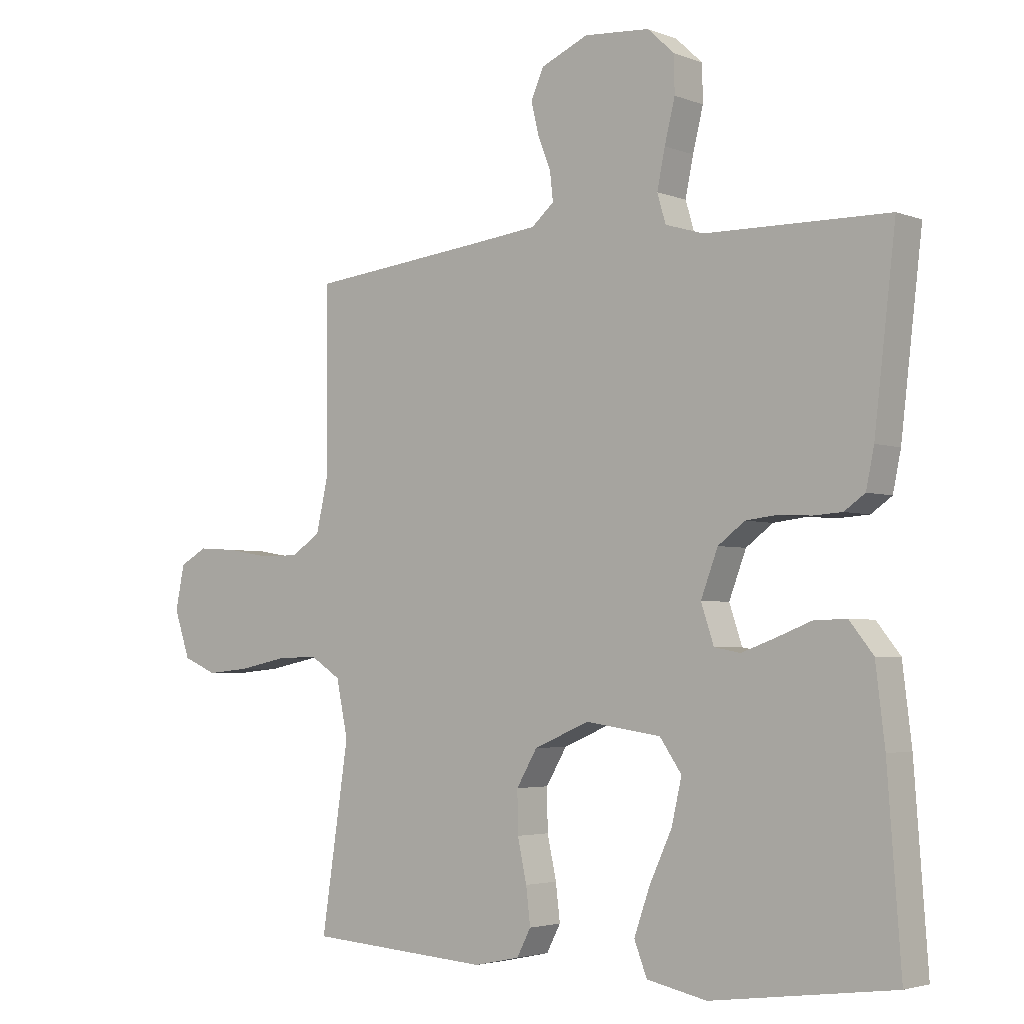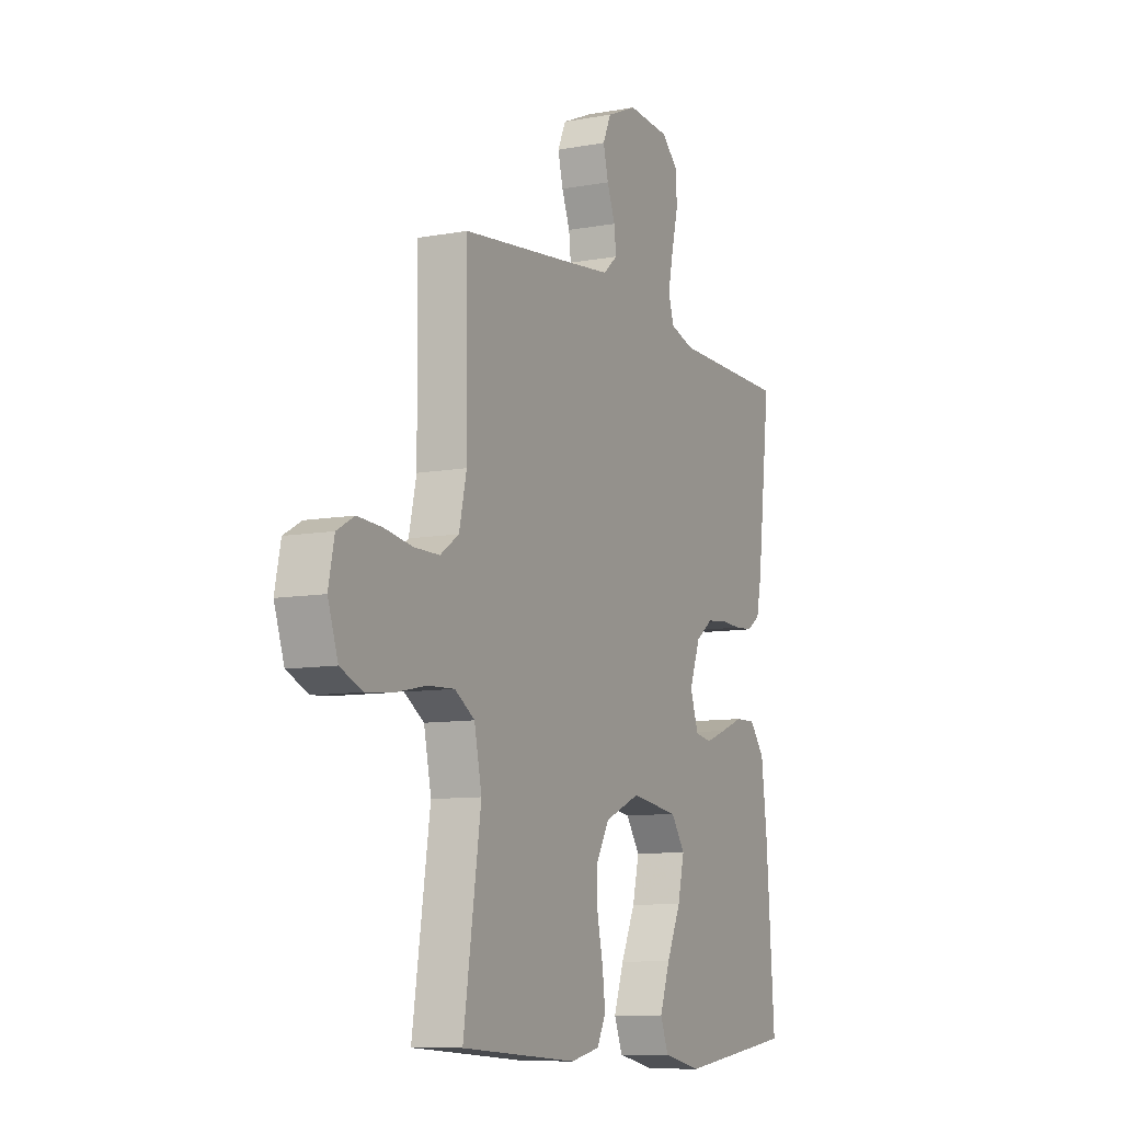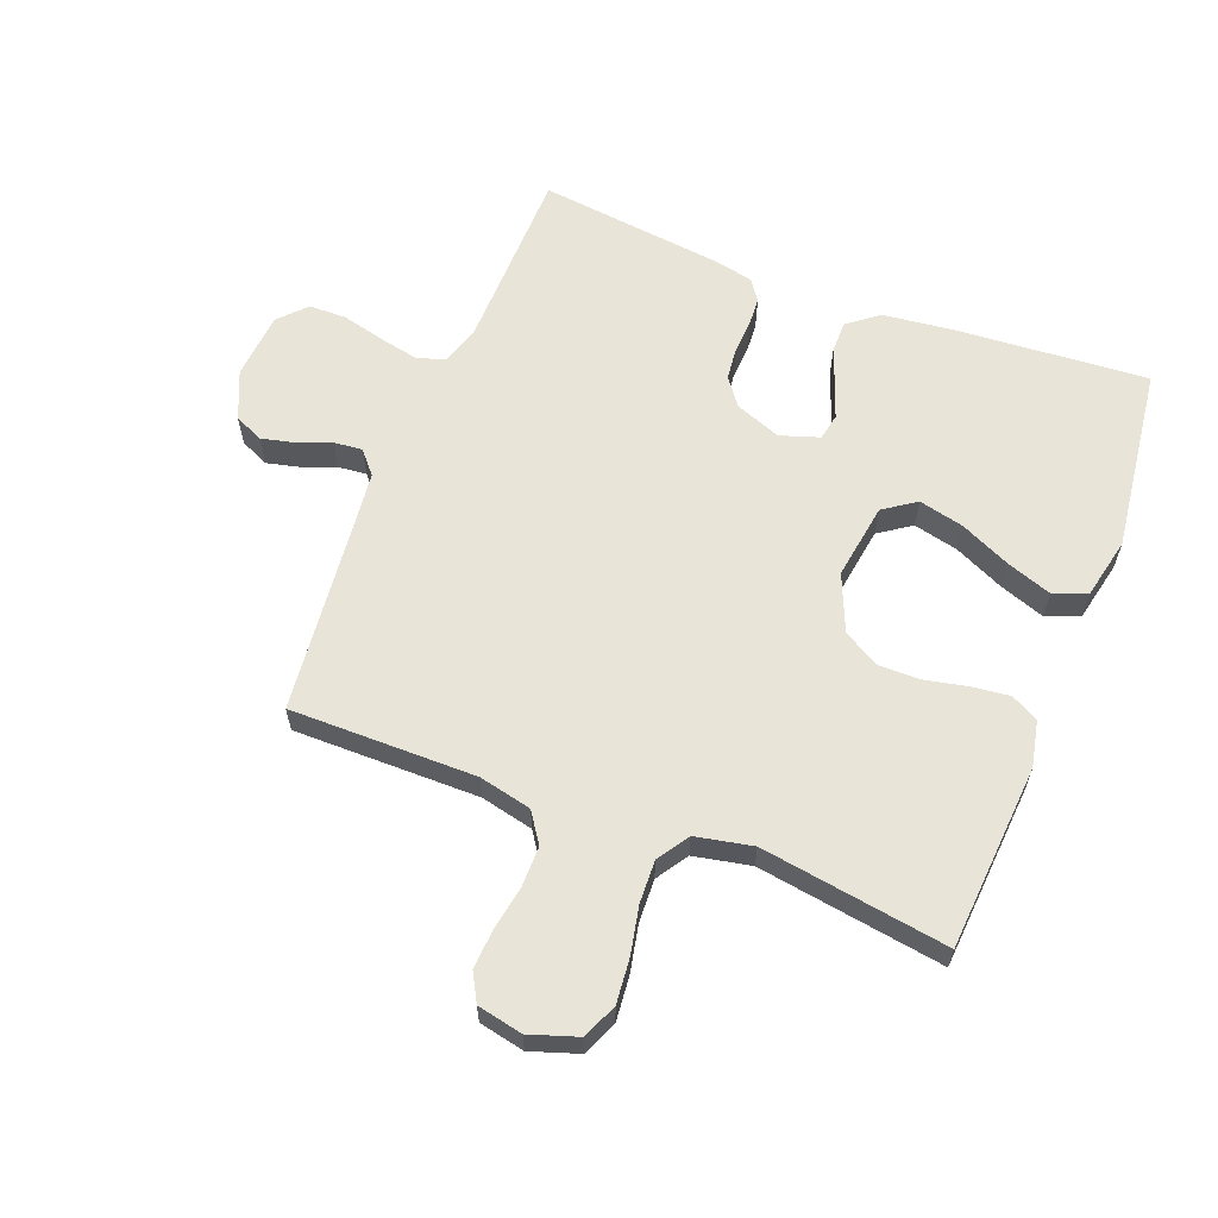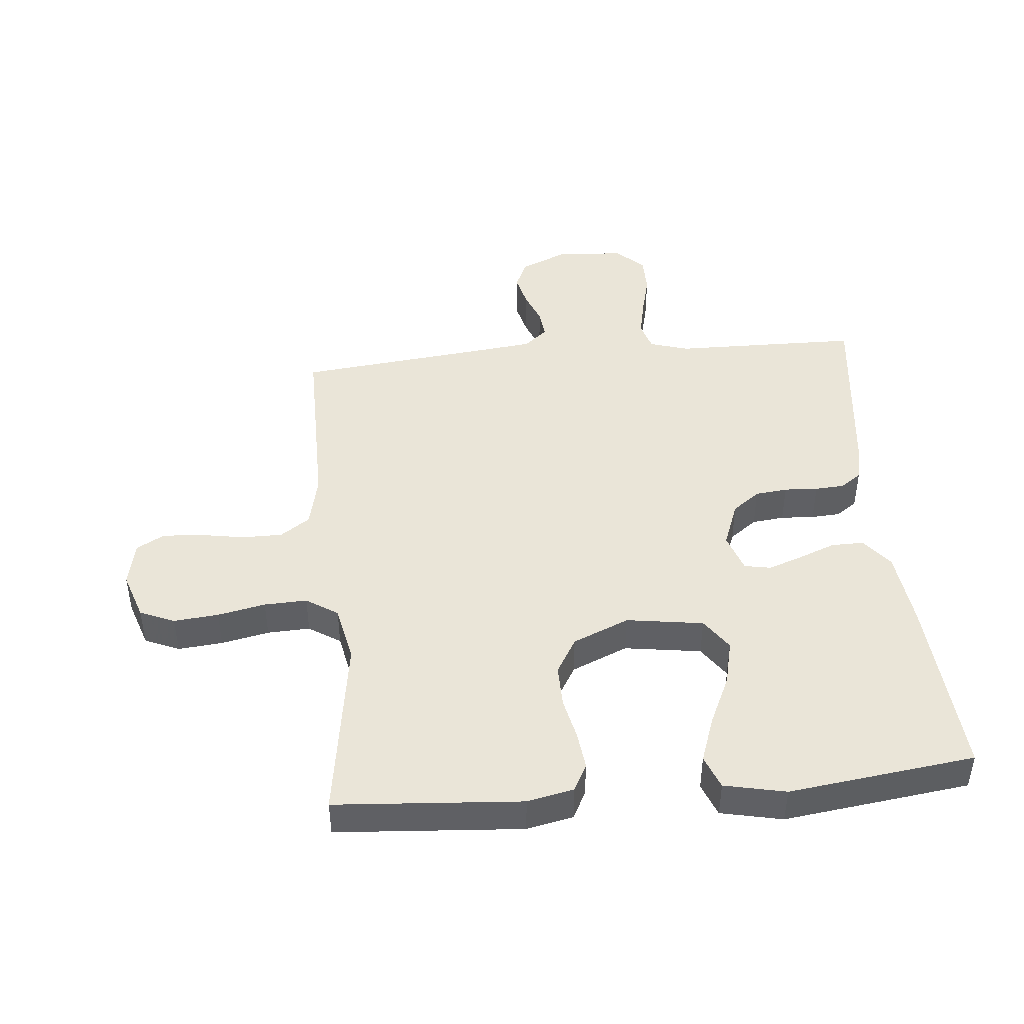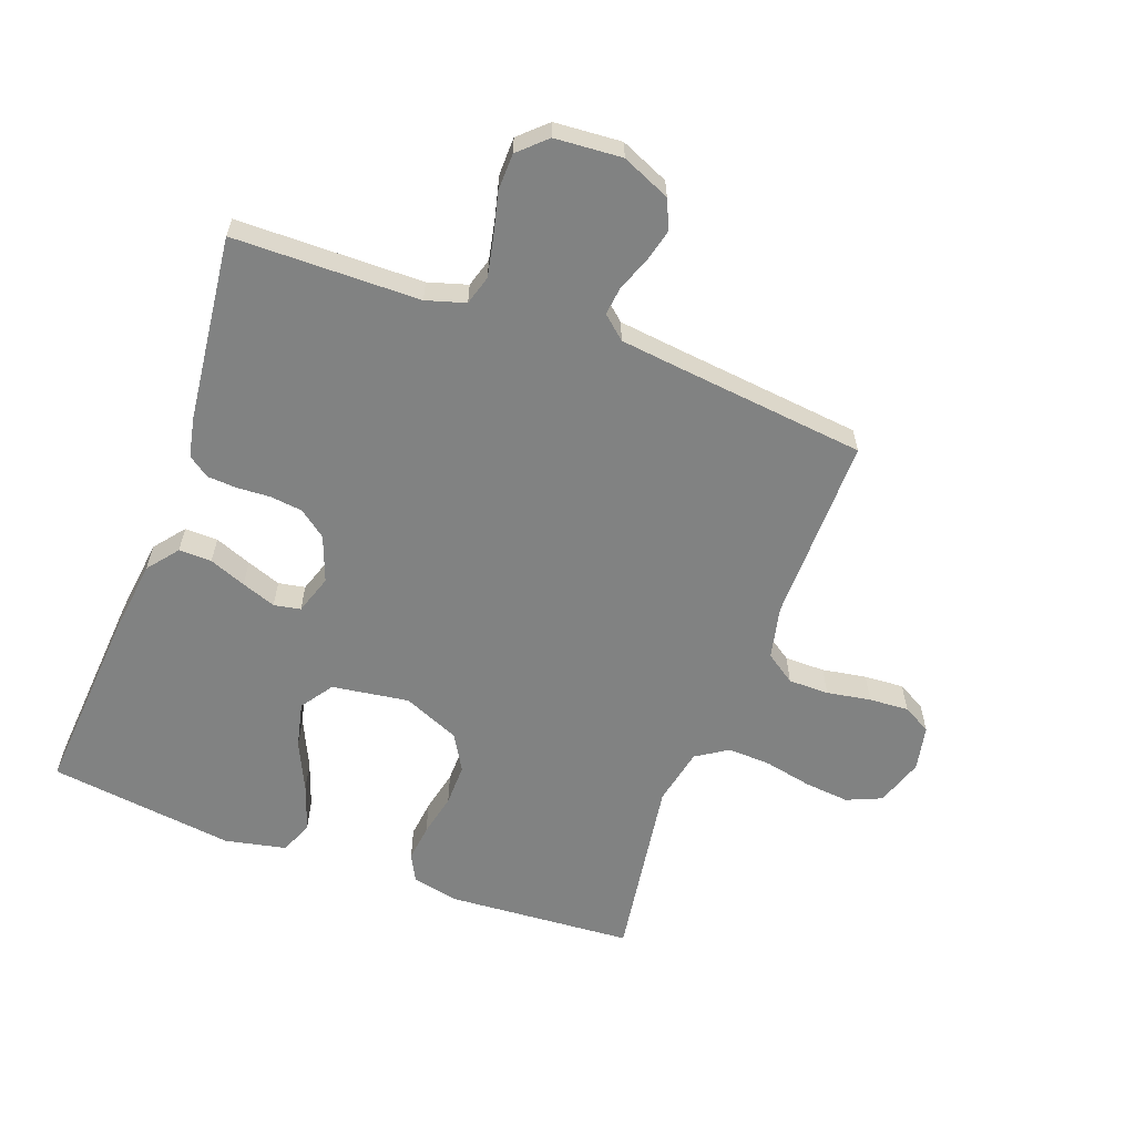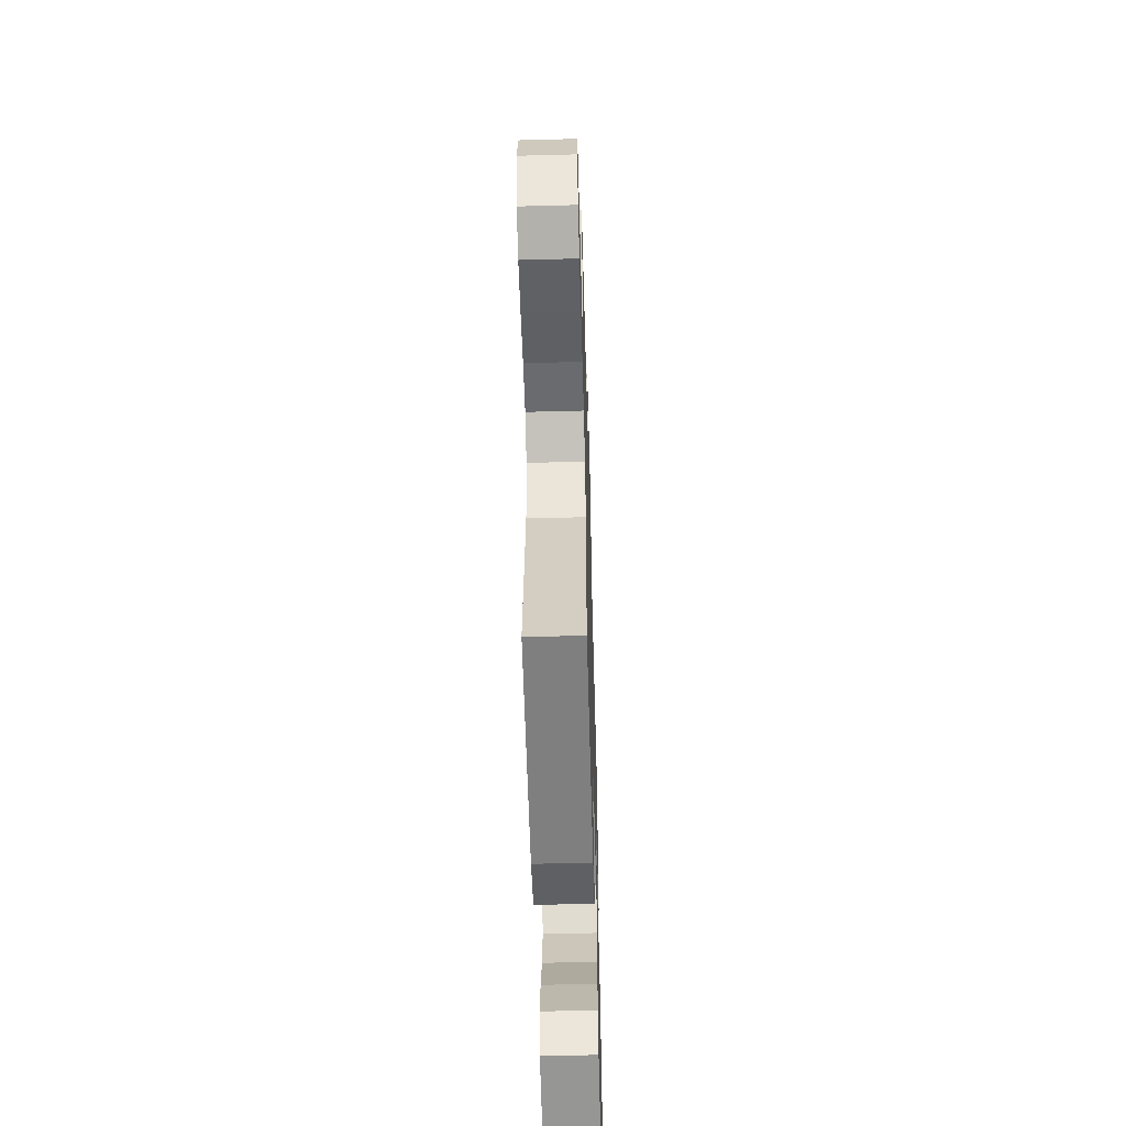
<metadata>
{"format":"obj","ext":"obj","renderer":"f3d","projection":"perspective","resolution":1024,"background":"white","views":[{"elev":-3.4,"azim":-141.7,"up":"+Z"},{"elev":-9.2,"azim":116.0,"up":"+Z"},{"elev":61.3,"azim":111.4,"up":"+Y"},{"elev":45.0,"azim":174.8,"up":"+Y"},{"elev":-60.6,"azim":-20.3,"up":"+Y"},{"elev":-55.8,"azim":91.6,"up":"+Z"}]}
</metadata>
<code>
v 0.5 0.07 -0.5
v 0.2 0.07 -0.521
v 0.125 0.07 -0.505
v 0.102 0.07 -0.461
v 0.109 0.07 -0.401
v 0.124 0.07 -0.332
v 0.125 0.07 -0.264
v 0.091 0.07 -0.206
v 0 0.07 -0.167
v -0.124 0.07 -0.185
v -0.16 0.07 -0.237
v -0.143 0.07 -0.31
v -0.106 0.07 -0.39
v -0.08 0.07 -0.464
v -0.101 0.07 -0.518
v -0.2 0.07 -0.539
v -0.5 0.07 -0.5
v -0.478 0.07 -0.2
v -0.463 0.07 -0.076
v -0.424 0.07 -0.027
v -0.371 0.07 -0.028
v -0.312 0.07 -0.051
v -0.257 0.07 -0.071
v -0.214 0.07 -0.063
v -0.193 0.07 0
v -0.221 0.07 0.074
v -0.265 0.07 0.107
v -0.317 0.07 0.113
v -0.371 0.07 0.11
v -0.418 0.07 0.113
v -0.452 0.07 0.137
v -0.465 0.07 0.2
v -0.5 0.07 0.5
v -0.2 0.07 0.504
v -0.137 0.07 0.523
v -0.123 0.07 0.57
v -0.136 0.07 0.633
v -0.153 0.07 0.702
v -0.152 0.07 0.762
v -0.108 0.07 0.803
v 0 0.07 0.811
v 0.078 0.07 0.777
v 0.099 0.07 0.73
v 0.086 0.07 0.677
v 0.065 0.07 0.623
v 0.06 0.07 0.577
v 0.097 0.07 0.545
v 0.2 0.07 0.533
v 0.5 0.07 0.5
v 0.498 0.07 0.2
v 0.517 0.07 0.115
v 0.565 0.07 0.082
v 0.63 0.07 0.082
v 0.701 0.07 0.094
v 0.765 0.07 0.098
v 0.81 0.07 0.073
v 0.825 0.07 0
v 0.799 0.07 -0.077
v 0.743 0.07 -0.101
v 0.671 0.07 -0.094
v 0.594 0.07 -0.078
v 0.525 0.07 -0.075
v 0.474 0.07 -0.108
v 0.455 0.07 -0.2
v 0.5 0 -0.5
v 0.2 0 -0.521
v 0.125 0 -0.505
v 0.102 0 -0.461
v 0.109 0 -0.401
v 0.124 0 -0.332
v 0.125 0 -0.264
v 0.091 0 -0.206
v 0 0 -0.167
v -0.124 0 -0.185
v -0.16 0 -0.237
v -0.143 0 -0.31
v -0.106 0 -0.39
v -0.08 0 -0.464
v -0.101 0 -0.518
v -0.2 0 -0.539
v -0.5 0 -0.5
v -0.478 0 -0.2
v -0.463 0 -0.076
v -0.424 0 -0.027
v -0.371 0 -0.028
v -0.312 0 -0.051
v -0.257 0 -0.071
v -0.214 0 -0.063
v -0.193 0 0
v -0.221 0 0.074
v -0.265 0 0.107
v -0.317 0 0.113
v -0.371 0 0.11
v -0.418 0 0.113
v -0.452 0 0.137
v -0.465 0 0.2
v -0.5 0 0.5
v -0.2 0 0.504
v -0.137 0 0.523
v -0.123 0 0.57
v -0.136 0 0.633
v -0.153 0 0.702
v -0.152 0 0.762
v -0.108 0 0.803
v 0 0 0.811
v 0.078 0 0.777
v 0.099 0 0.73
v 0.086 0 0.677
v 0.065 0 0.623
v 0.06 0 0.577
v 0.097 0 0.545
v 0.2 0 0.533
v 0.5 0 0.5
v 0.498 0 0.2
v 0.517 0 0.115
v 0.565 0 0.082
v 0.63 0 0.082
v 0.701 0 0.094
v 0.765 0 0.098
v 0.81 0 0.073
v 0.825 0 0
v 0.799 0 -0.077
v 0.743 0 -0.101
v 0.671 0 -0.094
v 0.594 0 -0.078
v 0.525 0 -0.075
v 0.474 0 -0.108
v 0.455 0 -0.2
f 59 60 61
f 58 59 61
f 57 58 61
f 56 57 61
f 55 56 61
f 54 55 61
f 53 54 61
f 52 53 61 62
f 51 52 62 63
f 48 49 50
f 51 63 64
f 50 51 64
f 48 50 64
f 47 48 64
f 43 44 45
f 42 43 45
f 41 42 45
f 40 41 45
f 39 40 45
f 38 39 45
f 37 38 45
f 36 37 45 46
f 47 64 1
f 46 47 1
f 36 46 1
f 35 36 1
f 32 33 34
f 31 32 34
f 30 31 34
f 29 30 34
f 28 29 34
f 20 21 22
f 19 20 22
f 18 19 22
f 17 18 22
f 16 17 22
f 15 16 22
f 14 15 22
f 13 14 22
f 12 13 22
f 11 12 22 23
f 10 11 23 24
f 4 5 6
f 3 4 6
f 2 3 6
f 1 2 6
f 1 6 7
f 35 1 7 8
f 27 28 34 35
f 26 27 35
f 35 8 9
f 26 35 9
f 25 26 9
f 9 10 24 25
f 125 124 123
f 125 123 122
f 125 122 121
f 125 121 120
f 125 120 119
f 125 119 118
f 125 118 117
f 126 125 117 116
f 127 126 116 115
f 114 113 112
f 128 127 115
f 128 115 114
f 128 114 112
f 128 112 111
f 109 108 107
f 109 107 106
f 109 106 105
f 109 105 104
f 109 104 103
f 109 103 102
f 109 102 101
f 110 109 101 100
f 65 128 111
f 65 111 110
f 65 110 100
f 65 100 99
f 98 97 96
f 98 96 95
f 98 95 94
f 98 94 93
f 98 93 92
f 86 85 84
f 86 84 83
f 86 83 82
f 86 82 81
f 86 81 80
f 86 80 79
f 86 79 78
f 86 78 77
f 86 77 76
f 87 86 76 75
f 88 87 75 74
f 70 69 68
f 70 68 67
f 70 67 66
f 70 66 65
f 71 70 65
f 72 71 65 99
f 99 98 92 91
f 99 91 90
f 73 72 99
f 73 99 90
f 73 90 89
f 89 88 74 73
f 1 65 66 2
f 2 66 67 3
f 3 67 68 4
f 4 68 69 5
f 5 69 70 6
f 6 70 71 7
f 7 71 72 8
f 8 72 73 9
f 9 73 74 10
f 10 74 75 11
f 11 75 76 12
f 12 76 77 13
f 13 77 78 14
f 14 78 79 15
f 15 79 80 16
f 16 80 81 17
f 17 81 82 18
f 18 82 83 19
f 19 83 84 20
f 20 84 85 21
f 21 85 86 22
f 22 86 87 23
f 23 87 88 24
f 24 88 89 25
f 25 89 90 26
f 26 90 91 27
f 27 91 92 28
f 28 92 93 29
f 29 93 94 30
f 30 94 95 31
f 31 95 96 32
f 32 96 97 33
f 33 97 98 34
f 34 98 99 35
f 35 99 100 36
f 36 100 101 37
f 37 101 102 38
f 38 102 103 39
f 39 103 104 40
f 40 104 105 41
f 41 105 106 42
f 42 106 107 43
f 43 107 108 44
f 44 108 109 45
f 45 109 110 46
f 46 110 111 47
f 47 111 112 48
f 48 112 113 49
f 49 113 114 50
f 50 114 115 51
f 51 115 116 52
f 52 116 117 53
f 53 117 118 54
f 54 118 119 55
f 55 119 120 56
f 56 120 121 57
f 57 121 122 58
f 58 122 123 59
f 59 123 124 60
f 60 124 125 61
f 61 125 126 62
f 62 126 127 63
f 63 127 128 64
f 64 128 65 1

</code>
